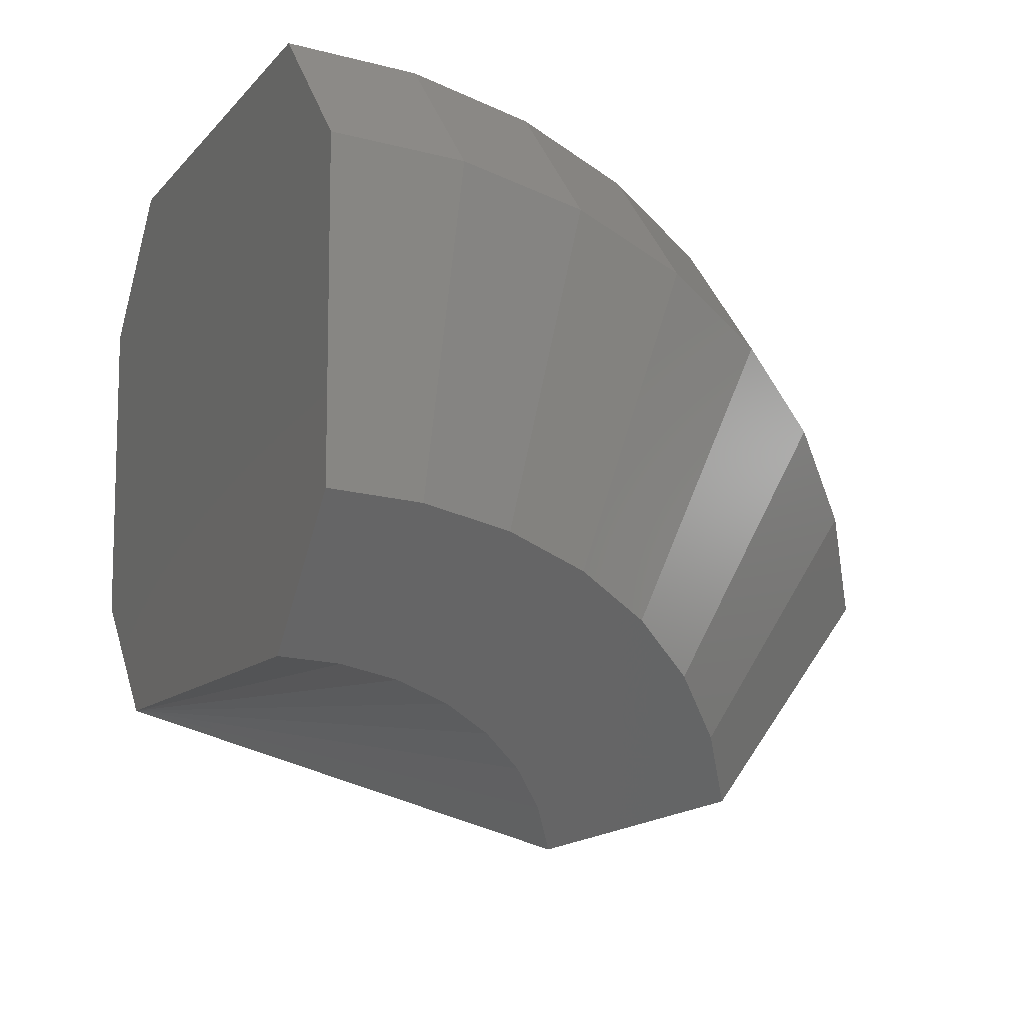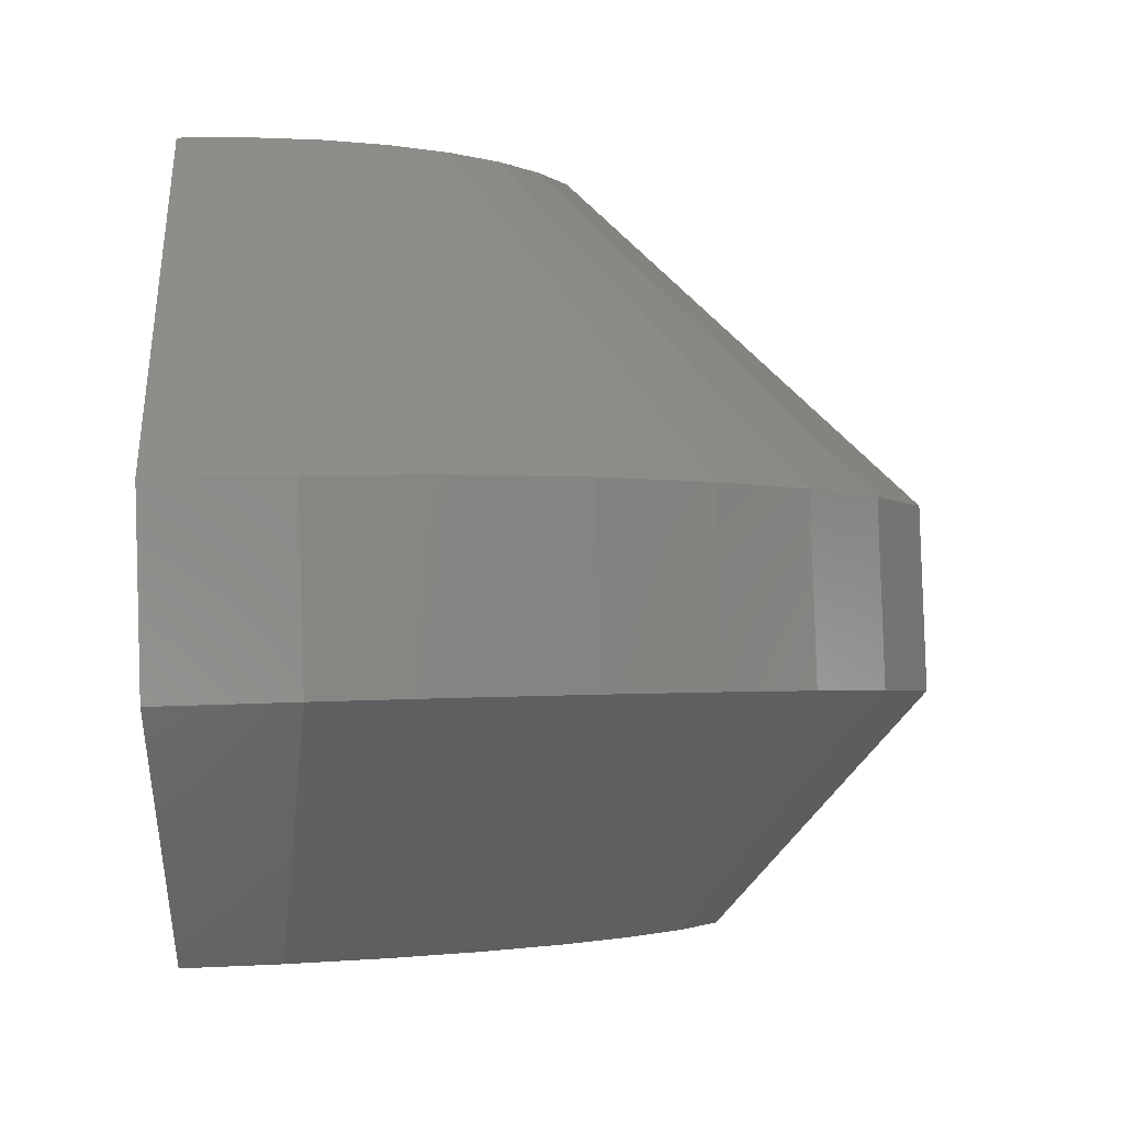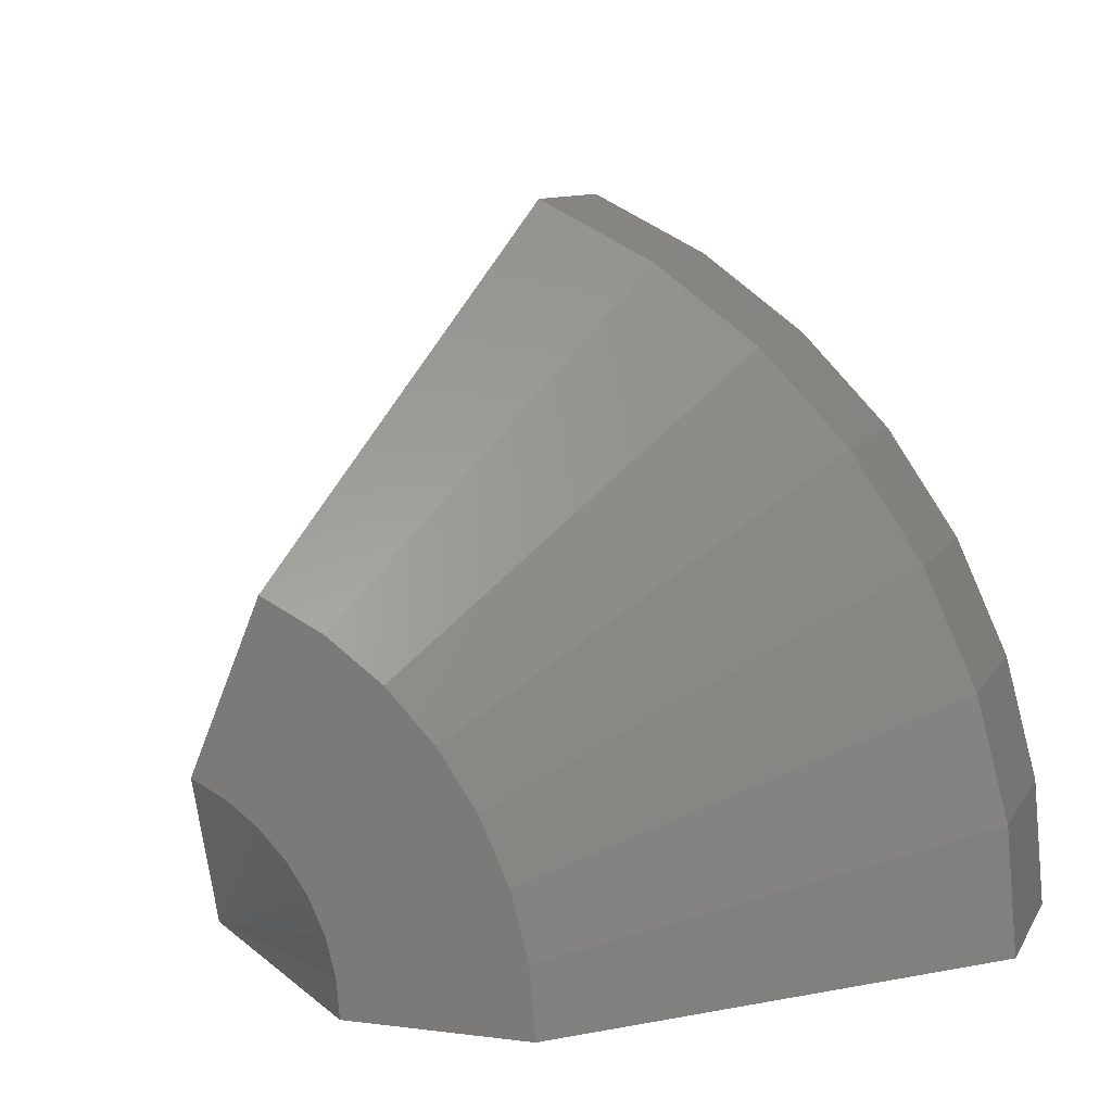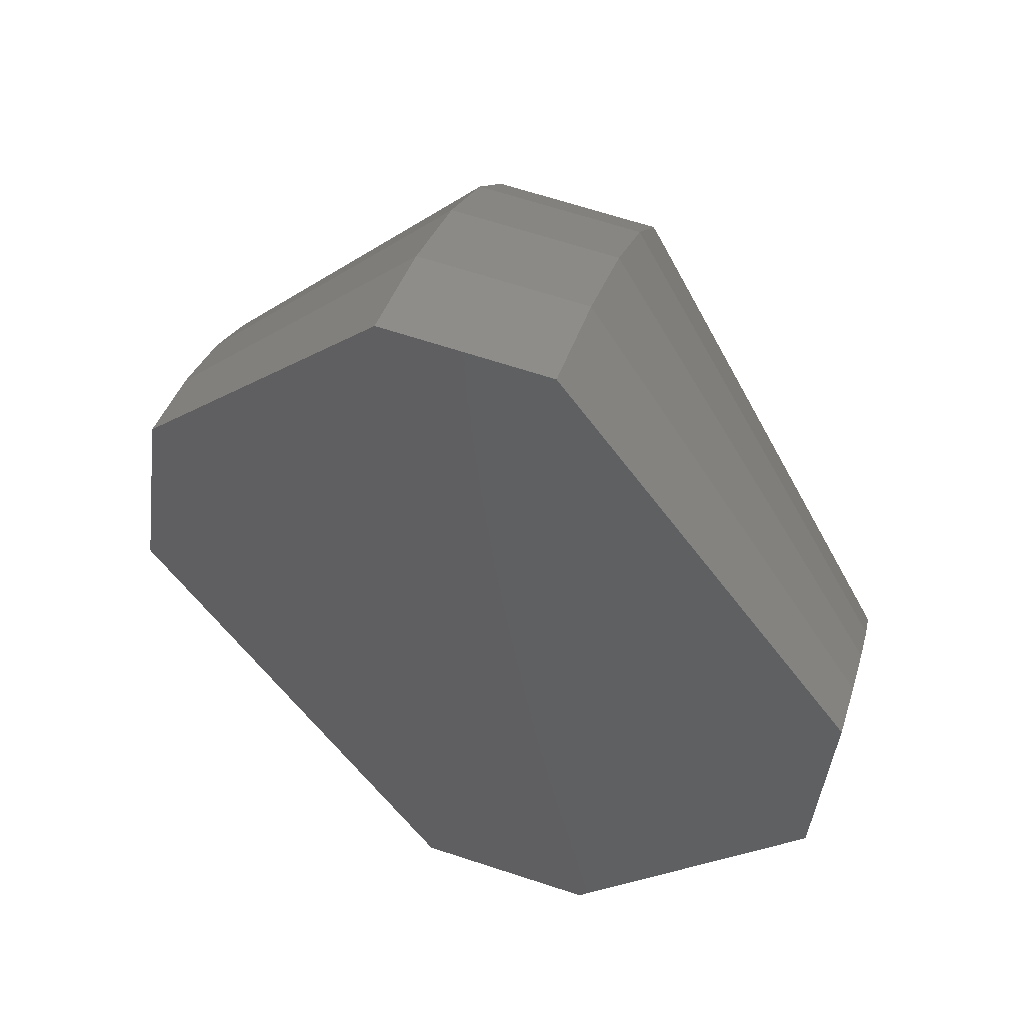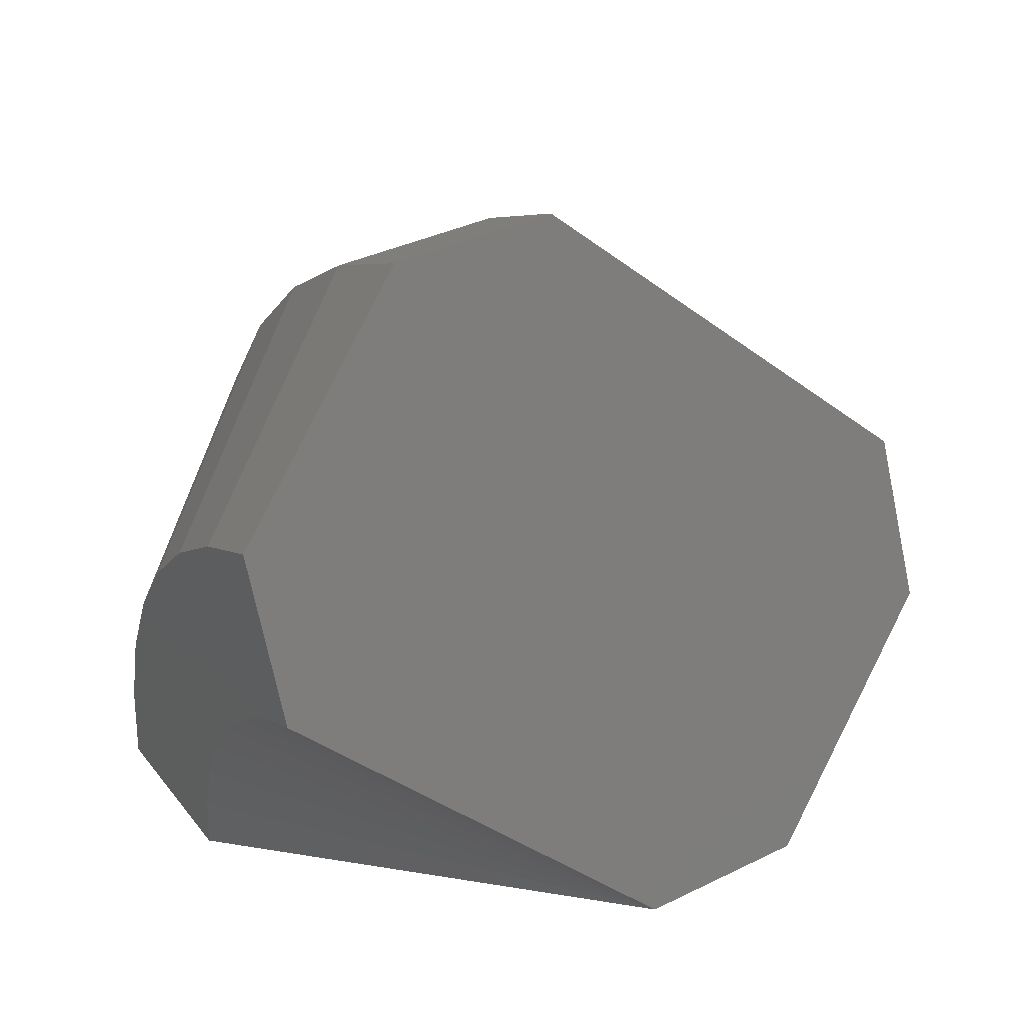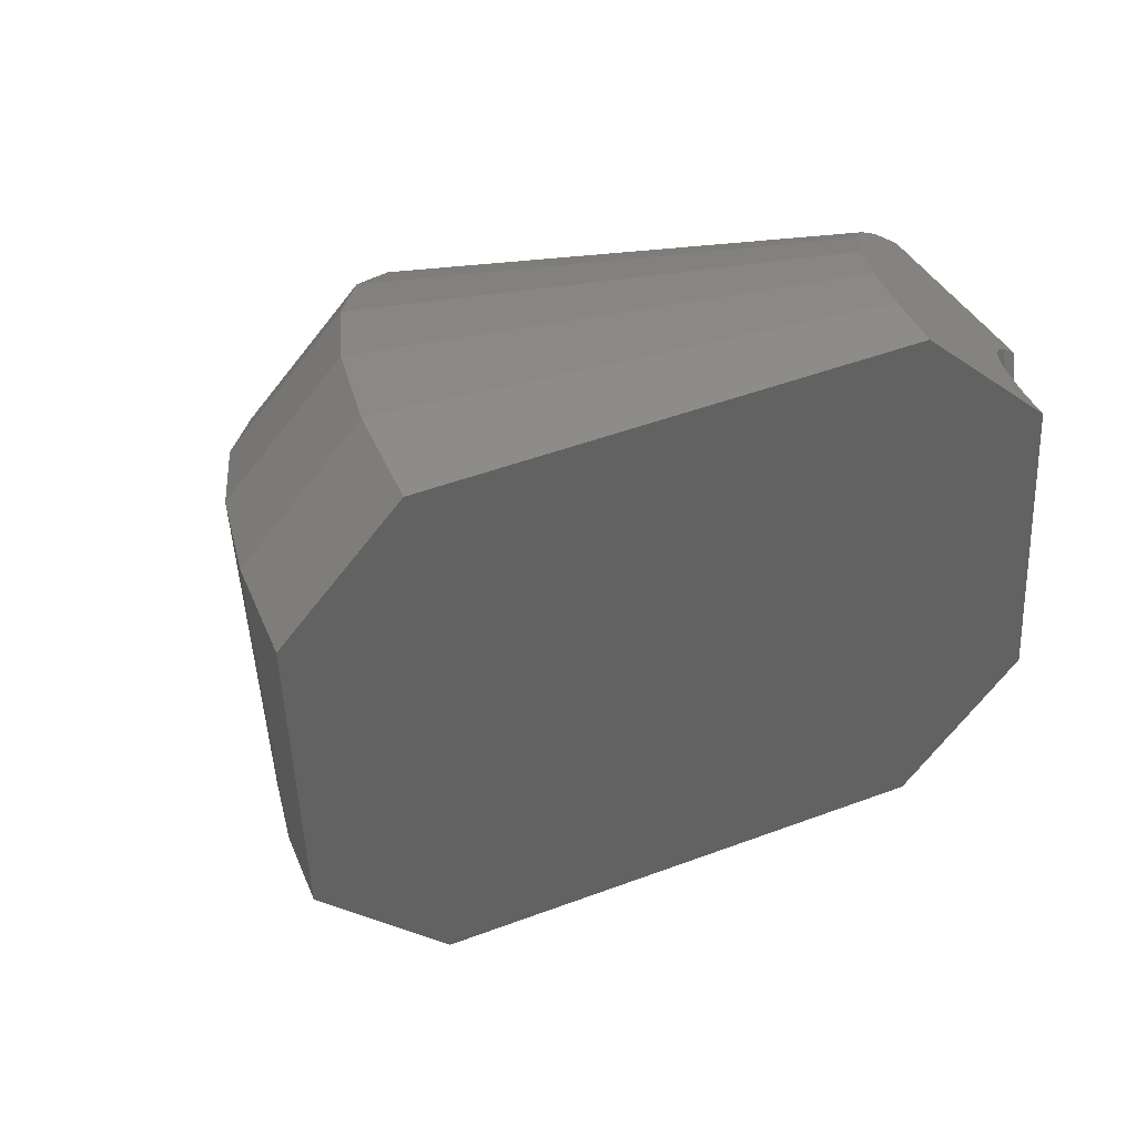
<metadata>
{"format":"stl","ext":"stl","renderer":"f3d","projection":"perspective","resolution":1024,"background":"white","views":[{"elev":-10.7,"azim":-112.9,"up":"+Y"},{"elev":41.1,"azim":-92.6,"up":"+Y"},{"elev":9.5,"azim":153.3,"up":"+Z"},{"elev":66.7,"azim":63.2,"up":"+Z"},{"elev":36.1,"azim":12.2,"up":"+Z"},{"elev":-5.3,"azim":28.5,"up":"+Y"}]}
</metadata>
<code>
# stl→obj: 50 verts, 96 faces
v 0.7723 0.3882 0.3462
v 0.4513 0.2435 0.6511
v 0.8171 0.3434 0.1912
v 0.3328 0.1251 0.6511
v 0.7263 0.1421 0
v 0.2421 -0.07627 0.4599
v 0.6079 0.02368 0
v 0.2869 -0.1211 0.3049
v 0.7263 0.4342 0
v 0.1421 0.5526 0
v 0.6079 0.5526 0
v 0.02368 0.4342 0
v 0.02368 0.1421 0
v 0.1421 0.02368 0
v 0.1009 0.06488 0.3108
v 0.133 0.3249 0.44
v 0.06786 0.09793 0.2412
v 0.08622 0.3717 0.3415
v 0.04355 0.1222 0.1647
v 0.05181 0.4061 0.2332
v 0.02869 0.1371 0.08355
v 0.03077 0.4271 0.1183
v 0.1909 0.267 0.526
v 0.1418 0.02402 0.3716
v 0.2581 0.1998 0.5971
v 0.1893 -0.02348 0.4217
v 0.3765 0.3182 0.5971
v 0.3093 0.3855 0.526
v 0.2514 0.4433 0.44
v 0.2046 0.4901 0.3415
v 0.1702 0.5245 0.2332
v 0.1492 0.5455 0.1183
v 0.666 0.4945 0.234
v 0.6411 0.5194 0.1816
v 0.6229 0.5377 0.124
v 0.6117 0.5489 0.06289
v 0.6968 0.4637 0.2797
v 0.7325 0.428 0.3175
v 0.7952 0.3654 0.1753
v 0.7754 0.3851 0.1545
v 0.7584 0.4021 0.1292
v 0.7284 0.4321 0.03473
v 0.7346 0.426 0.06848
v 0.7447 0.4158 0.1003
v 0.2519 -0.08608 0.2796
v 0.2204 -0.0546 0.2463
v 0.1933 -0.02751 0.206
v 0.1714 -0.005599 0.1599
v 0.1553 0.01051 0.1092
v 0.1454 0.02037 0.05538
f 1 2 3
f 3 2 4
f 3 4 5
f 5 4 6
f 5 6 7
f 7 6 8
f 9 10 11
f 10 9 12
f 12 9 5
f 12 5 13
f 13 5 7
f 13 7 14
f 15 16 17
f 17 16 18
f 17 18 19
f 19 18 20
f 19 20 21
f 21 20 22
f 21 22 13
f 13 22 12
f 16 15 23
f 23 15 24
f 23 24 25
f 25 24 26
f 25 26 4
f 4 26 6
f 4 2 25
f 25 2 27
f 25 27 23
f 23 27 28
f 23 28 16
f 16 28 29
f 16 29 18
f 18 29 30
f 18 30 20
f 20 30 31
f 20 31 22
f 22 31 32
f 22 32 12
f 12 32 10
f 29 33 30
f 30 33 34
f 30 34 31
f 31 34 35
f 31 35 32
f 32 35 36
f 32 36 10
f 10 36 11
f 33 29 37
f 37 29 28
f 37 28 38
f 38 28 27
f 38 27 1
f 1 27 2
f 34 33 3
f 34 3 39
f 34 39 40
f 34 40 41
f 34 41 35
f 3 33 37
f 3 37 38
f 3 38 1
f 9 11 42
f 42 11 36
f 42 36 43
f 43 36 44
f 44 36 35
f 44 35 41
f 5 9 42
f 5 42 43
f 5 43 44
f 5 44 41
f 5 41 40
f 5 40 39
f 5 39 3
f 7 8 45
f 7 45 46
f 7 46 47
f 7 47 48
f 7 48 49
f 7 49 50
f 7 50 14
f 8 6 26
f 8 26 24
f 8 24 15
f 15 17 46
f 15 46 45
f 15 45 8
f 49 21 50
f 50 21 13
f 50 13 14
f 46 17 47
f 47 17 19
f 47 19 48
f 48 19 21
f 48 21 49

</code>
